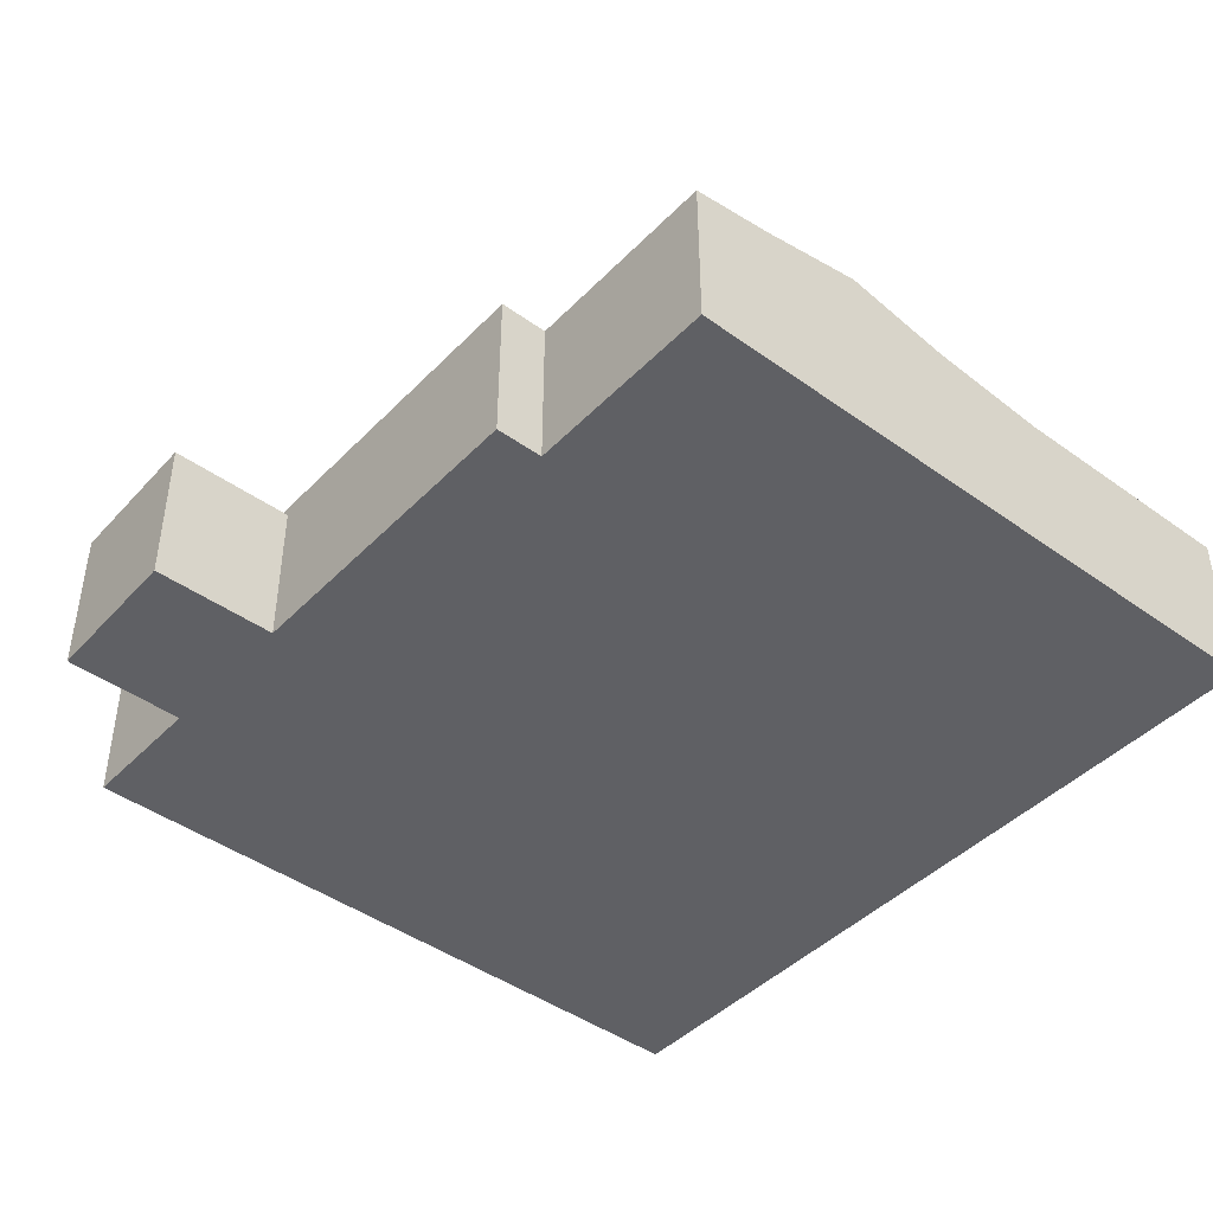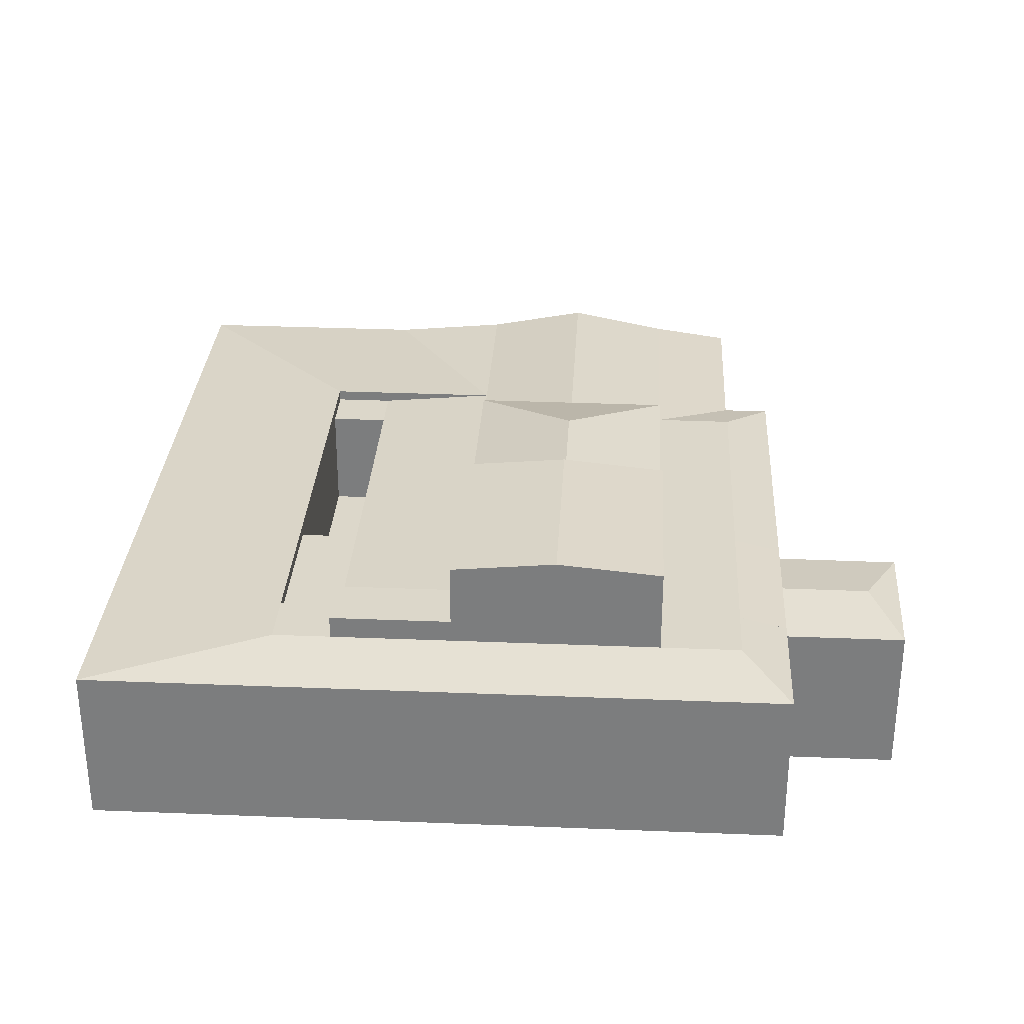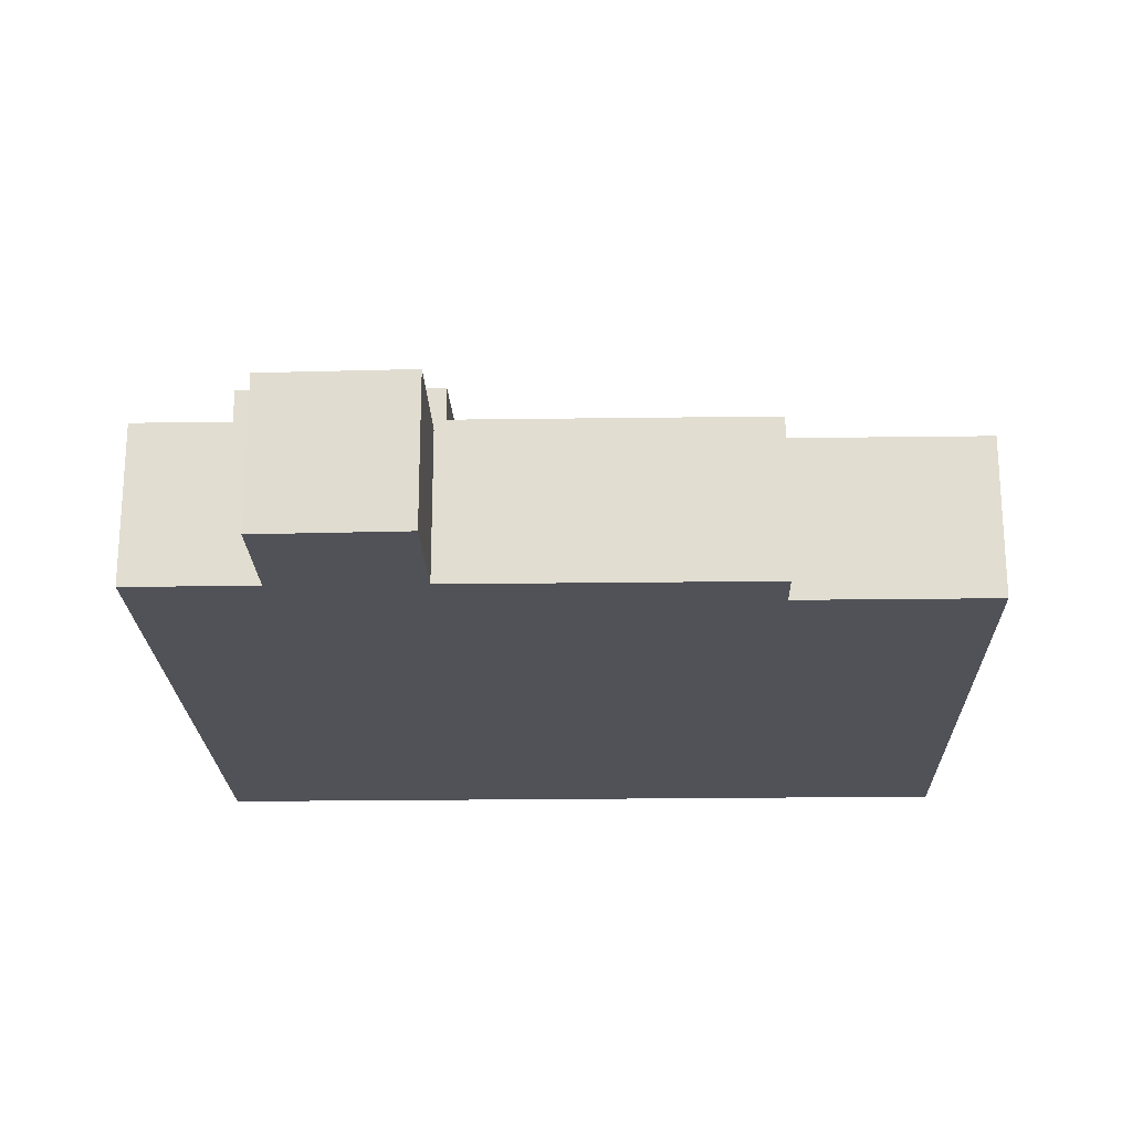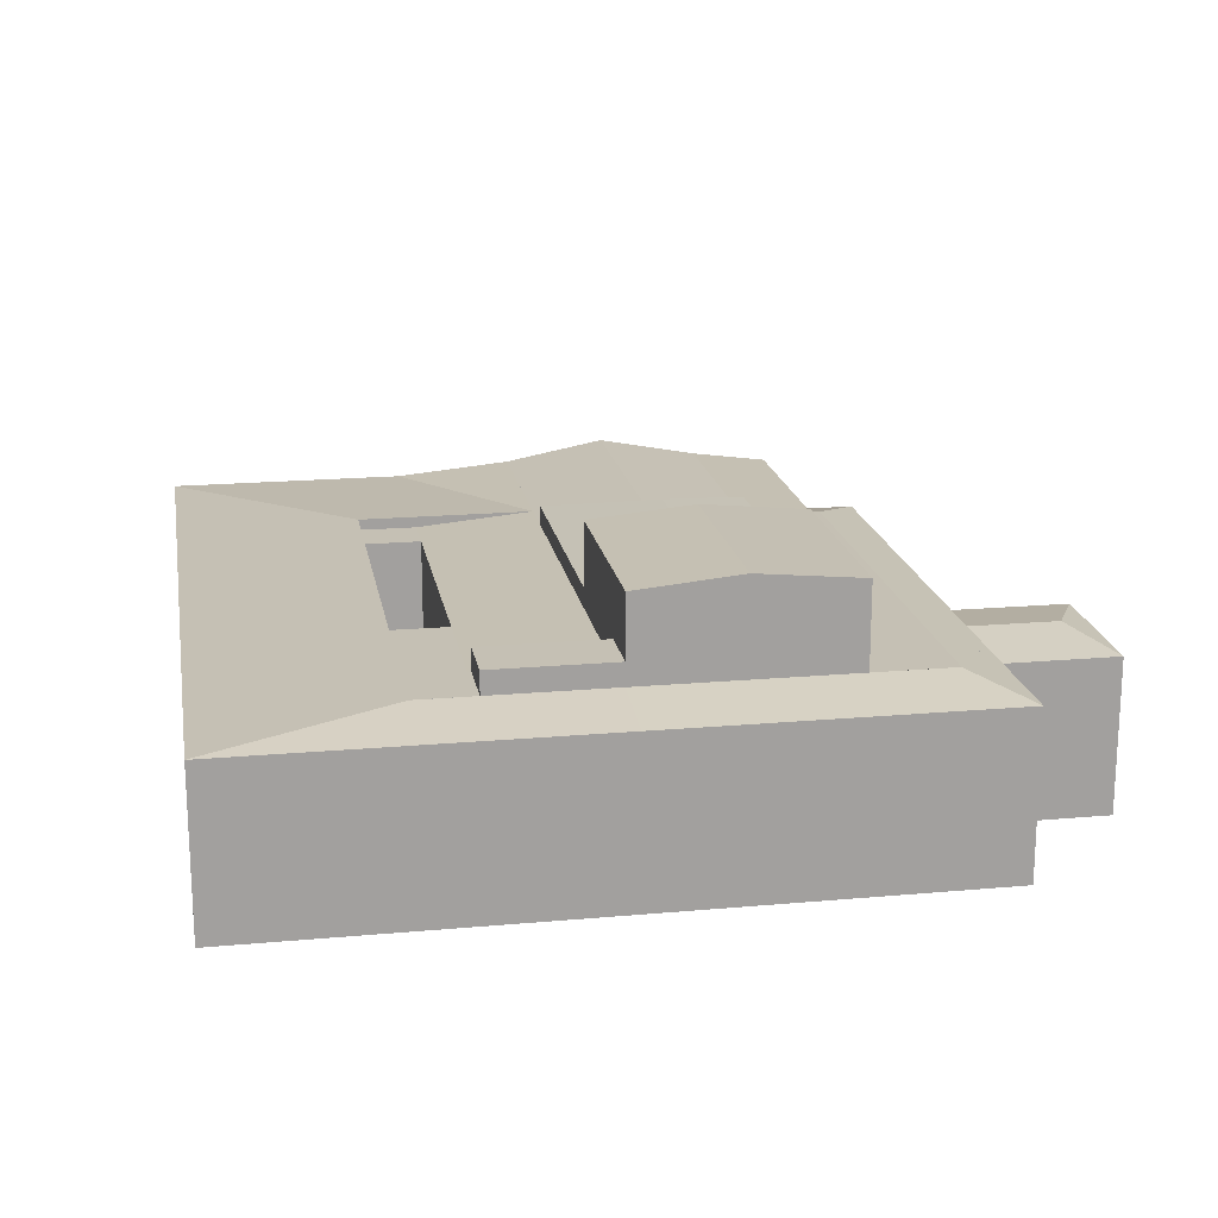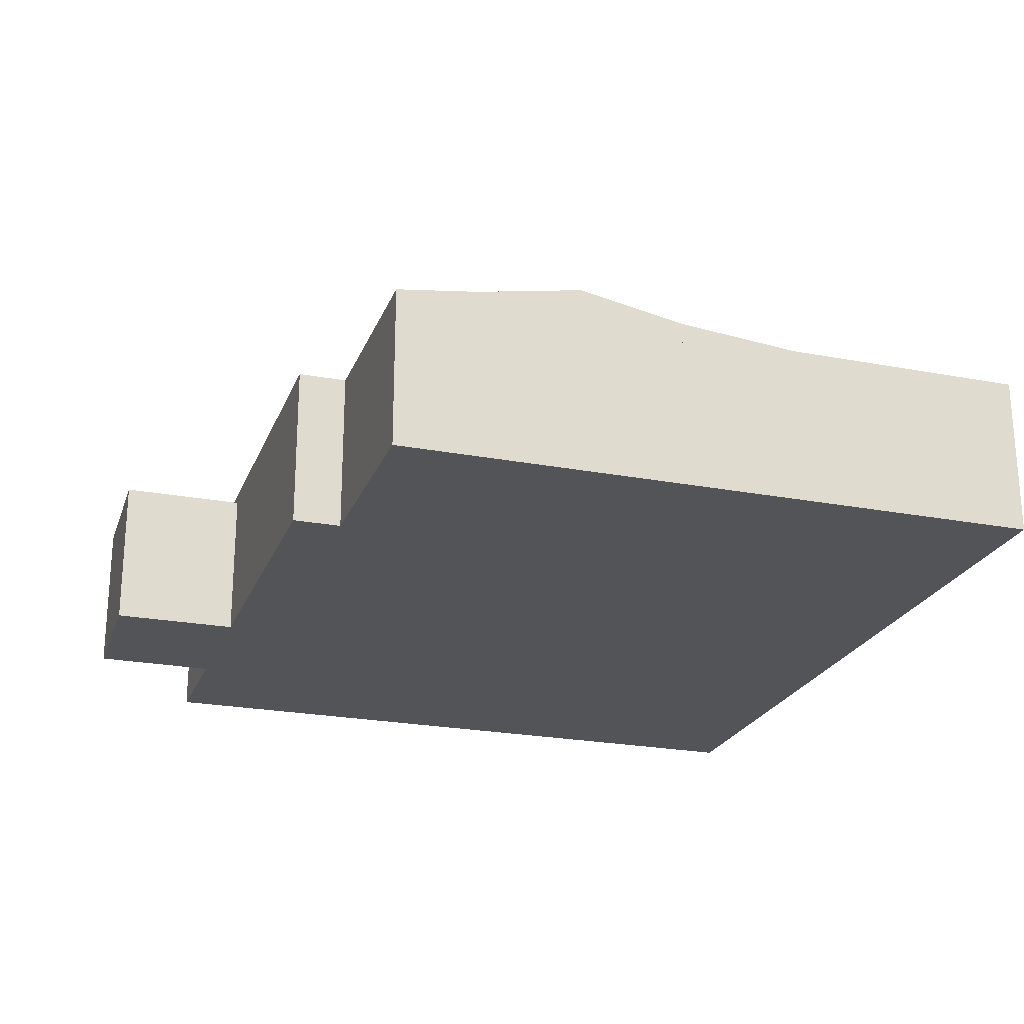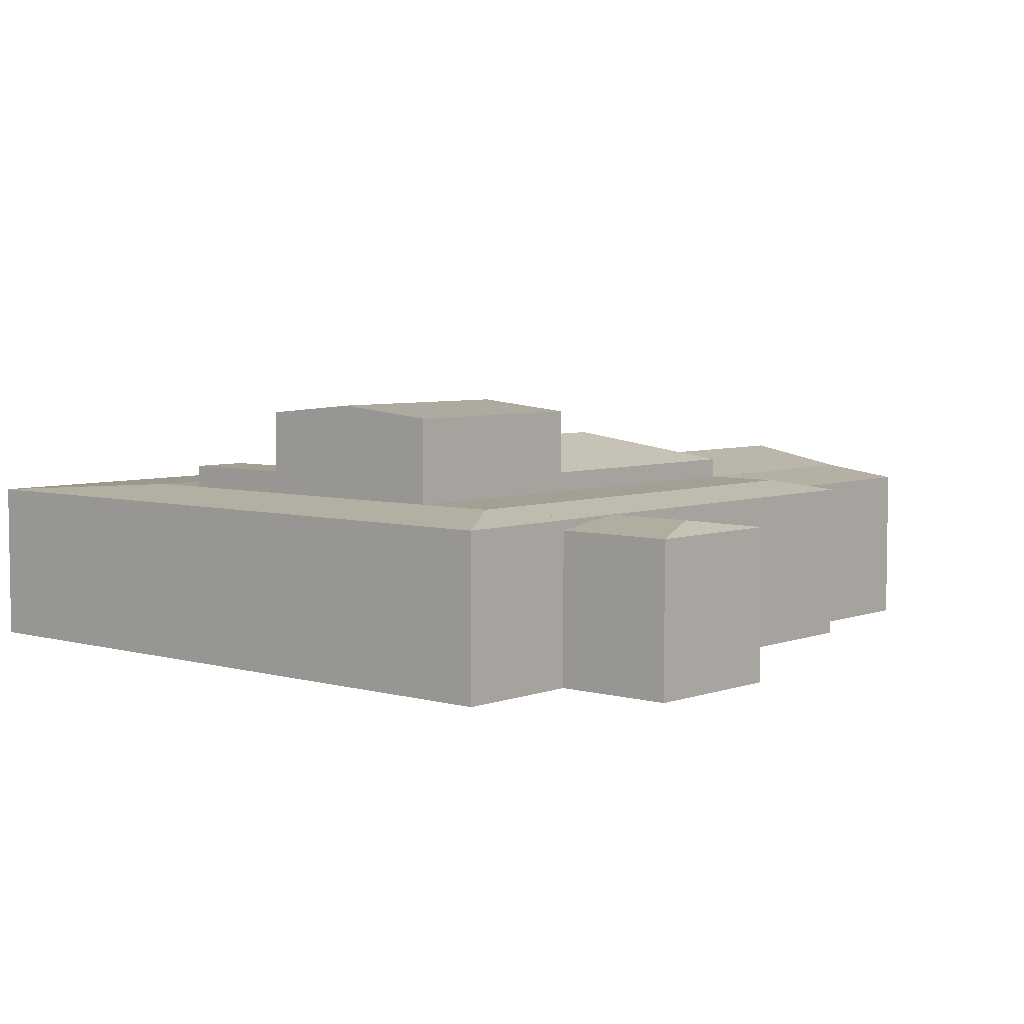
<metadata>
{"format":"obj","ext":"obj","renderer":"f3d","projection":"perspective","resolution":1024,"background":"white","views":[{"elev":-43.9,"azim":-36.0,"up":"+Y"},{"elev":30.6,"azim":-172.4,"up":"+Y"},{"elev":-21.6,"azim":-84.3,"up":"+Y"},{"elev":18.4,"azim":174.4,"up":"+Y"},{"elev":-23.3,"azim":-13.7,"up":"+Y"},{"elev":5.3,"azim":-134.7,"up":"+Y"}]}
</metadata>
<code>
v  82.77 16.37 -6.153
v  63.92 17.49 -10.68
v  64.36 17.49 -4.784
v  82.33 16.37 -12.05
v  64.36 17.49 -4.784
v  57.99 17.49 -10.24
v  58.43 17.49 -4.344
v  63.92 17.49 -10.68
v  65.51 17.49 10.7
v  83.93 16.37 9.438
v  64.36 16.37 -4.784
v  59.58 16.37 11.11
v  65.51 16.37 10.7
v  58.43 16.37 -4.344
v  67.53 17.49 37.89
v  85.95 16.37 36.56
v  67.9 17.49 42.98
v  86.32 16.37 41.65
v  65.51 5.48 10.7
v  61.6 5.48 38.31
v  67.53 5.48 37.89
v  59.58 5.48 11.11
v  67.53 16.37 37.89
v  61.98 16.37 43.4
v  67.9 16.37 42.98
v  61.6 16.37 38.31
v  87.82 16.37 61.78
v  69.4 16.37 63.11
v  63.47 16.37 63.53
v  61.98 17.49 43.4
v  45.19 16.37 -16.73
v  57.99 17.49 -10.24
v  57.44 16.37 -17.64
v  45.75 17.49 -9.333
v  58.43 19.76 -4.344
v  45.75 19.76 -9.333
v  46.2 19.76 -3.435
v  57.99 19.76 -10.24
v  45.19 16.37 -16.73
v  24.67 17.49 -7.765
v  24.11 16.37 -15.16
v  35.21 26.93 -8.549
v  25.11 25.94 -1.868
v  35.66 26.93 -2.651
v  24.67 25.94 -7.766
v  45.75 25.94 -9.333
v  46.2 25.94 -3.435
v  16.52 17.49 -7.159
v  15.96 16.37 -14.55
v  24.67 17.49 -7.765
v  16.96 17.49 -1.261
v  25.11 17.49 -1.867
v  16.52 17.49 -7.159
v  47.36 17.49 11.95
v  46.2 17.49 -3.435
v  26.27 25.94 13.39
v  36.81 26.93 12.67
v  47.36 25.94 11.94
v  18.11 17.49 13.95
v  26.27 17.49 13.39
v  49.42 17.49 39.19
v  61.6 16.37 38.31
v  47.36 17.49 11.95
v  49.8 17.49 44.28
v  38.08 22.68 29.41
v  28.33 19.49 40.71
v  49.42 19.49 39.19
v  36.81 22.68 12.67
v  26.27 19.49 13.39
v  47.36 19.49 11.95
v  38.87 19.49 39.95
v  28.71 17.49 45.79
v  39.26 19.49 45.04
v  28.33 17.49 40.71
v  49.42 17.49 39.19
v  49.8 17.49 44.28
v  20.18 17.49 41.29
v  20.18 17.49 41.29
v  20.56 16.37 46.38
v  28.33 17.49 40.71
v  28.71 17.49 45.79
v  51.32 17.49 64.41
v  30.23 17.49 65.92
v  40.78 19.49 65.16
v  51.32 17.49 64.41
v  22.08 16.37 66.51
v  30.23 17.49 65.92
v  11.15 16.37 -14.2
v  11.71 16.37 -6.802
v  12.15 16.37 -0.904
v  16.96 17.49 -1.261
v  13.3 16.37 14.28
v  12.15 16.37 -0.904
v  15.37 16.37 41.64
v  18.11 17.49 13.95
v  13.3 16.37 14.28
v  15.75 16.37 46.73
v  0.0003281 15.37 -0.0004859
v  0.7569 15.37 15.14
v  3.754 16.37 7.329
v  12.15 15.37 -0.904
v  12.73 16.37 6.688
v  13.3 15.37 14.28
v  81.78 16.37 -19.45
v  63.37 16.37 -18.08
v  82.33 16.37 -12.05
v  24.67 4.755e-16 -7.765
v  45.19 1.024e-15 -16.73
v  45.75 5.714e-16 -9.332
v  24.11 9.282e-16 -15.16
v  25.11 1.143e-16 -1.867
v  46.2 2.103e-16 -3.434
v  16.52 4.384e-16 -7.159
v  15.96 8.911e-16 -14.55
v  16.96 7.721e-17 -1.261
v  58.43 2.659e-16 -4.343
v  47.36 -7.315e-16 11.95
v  59.58 -6.802e-16 11.11
v  26.27 -8.2e-16 13.39
v  18.11 -8.542e-16 13.95
v  49.42 -2.4e-15 39.19
v  61.6 -2.346e-15 38.31
v  49.8 -2.711e-15 44.28
v  61.98 -2.658e-15 43.4
v  28.33 -2.493e-15 40.71
v  28.71 -2.804e-15 45.79
v  20.18 -2.528e-15 41.29
v  20.56 -2.84e-15 46.38
v  51.32 -3.944e-15 64.41
v  63.47 -3.89e-15 63.53
v  30.23 -4.037e-15 65.92
v  22.08 -4.072e-15 66.51
v  11.71 4.165e-16 -6.801
v  11.15 8.692e-16 -14.2
v  12.15 5.532e-17 -0.9035
v  13.3 -8.744e-16 14.28
v  15.37 -2.55e-15 41.64
v  15.75 -2.861e-15 46.73
v  0 0 0
v  0.7566 -9.271e-16 15.14
v  63.37 1.107e-15 -18.08
v  82.33 7.379e-16 -12.05
v  63.92 6.541e-16 -10.68
v  81.78 1.191e-15 -19.45
v  57.44 1.08e-15 -17.64
v  57.99 6.271e-16 -10.24
v  82.77 3.767e-16 -6.153
v  64.35 2.929e-16 -4.784
v  83.93 -5.78e-16 9.439
v  65.51 -6.553e-16 10.7
v  67.53 -2.32e-15 37.89
v  85.95 -2.239e-15 36.56
v  67.9 -2.632e-15 42.98
v  86.32 -2.55e-15 41.65
v  69.4 -3.864e-15 63.11
v  87.82 -3.783e-15 61.78
v  26.27 25.87 13.39
g defaultobject
f 1 2 3
f 2 1 4
f 5 6 7
f 6 5 8
f 1 9 10
f 9 1 3
f 11 12 13
f 12 11 14
f 10 15 16
f 15 10 9
f 16 17 18
f 17 16 15
f 19 20 21
f 20 19 22
f 23 24 25
f 24 23 26
f 17 27 18
f 27 17 28
f 29 17 30
f 17 29 28
f 31 32 33
f 32 31 34
f 35 36 37
f 36 35 38
f 39 40 34
f 40 39 41
f 42 43 44
f 43 42 45
f 46 44 47
f 44 46 42
f 41 48 40
f 48 41 49
f 50 51 52
f 51 50 53
f 14 54 12
f 54 14 55
f 44 56 57
f 56 44 43
f 47 57 58
f 57 47 44
f 52 59 60
f 59 52 51
f 12 61 62
f 61 12 63
f 26 64 24
f 64 26 61
f 65 66 67
f 68 66 65
f 66 68 69
f 70 65 67
f 65 70 68
f 71 72 73
f 72 71 74
f 75 73 76
f 73 75 71
f 60 77 74
f 77 60 59
f 78 79 80
f 80 79 81
f 29 64 82
f 64 29 30
f 73 83 84
f 83 73 72
f 76 84 85
f 84 76 73
f 86 81 79
f 81 86 87
f 48 88 89
f 88 48 49
f 90 48 89
f 48 90 91
f 92 51 93
f 51 92 59
f 94 95 96
f 95 94 78
f 79 78 97
f 97 78 94
f 98 99 100
f 101 100 102
f 100 101 98
f 102 99 103
f 99 102 100
f 2 104 105
f 104 2 106
f 33 2 105
f 2 33 32
f 107 108 109
f 108 107 110
f 111 109 112
f 109 111 107
f 113 110 107
f 110 113 114
f 107 115 113
f 115 107 111
f 116 117 112
f 117 116 118
f 119 112 117
f 112 119 111
f 111 120 115
f 120 111 119
f 118 121 117
f 121 118 122
f 122 123 121
f 123 122 124
f 125 117 121
f 117 125 119
f 126 121 123
f 121 126 125
f 119 127 120
f 127 119 125
f 125 128 127
f 128 125 126
f 129 124 130
f 124 129 123
f 131 123 129
f 123 131 126
f 132 126 131
f 126 132 128
f 133 114 113
f 114 133 134
f 135 113 115
f 113 135 133
f 136 115 120
f 115 136 135
f 137 120 127
f 120 137 136
f 138 127 128
f 127 138 137
f 139 136 140
f 136 139 135
f 141 142 143
f 142 141 144
f 145 143 146
f 143 145 141
f 143 147 148
f 147 143 142
f 146 148 116
f 148 146 143
f 148 149 150
f 149 148 147
f 116 150 118
f 150 116 148
f 149 151 150
f 151 149 152
f 152 153 151
f 153 152 154
f 150 122 118
f 122 150 151
f 151 124 122
f 124 151 153
f 154 155 153
f 155 154 156
f 153 130 124
f 130 153 155
f 109 145 146
f 145 109 108
f 146 112 109
f 112 146 116
f 105 144 141
f 144 105 104
f 144 106 142
f 106 144 104
f 33 141 145
f 141 33 105
f 142 1 147
f 1 142 4
f 11 7 14
f 7 11 5
f 9 11 13
f 11 9 3
f 147 10 149
f 10 147 1
f 19 12 22
f 12 19 13
f 15 19 21
f 19 15 9
f 149 16 152
f 16 149 10
f 17 23 25
f 23 17 15
f 152 18 154
f 18 152 16
f 26 21 20
f 21 26 23
f 154 27 156
f 27 154 18
f 156 28 155
f 28 156 27
f 30 25 24
f 25 30 17
f 155 29 130
f 29 155 28
f 31 145 108
f 145 31 33
f 36 32 34
f 32 36 38
f 6 35 7
f 35 6 38
f 35 55 14
f 55 35 37
f 41 108 110
f 108 41 39
f 43 50 52
f 50 43 45
f 45 34 40
f 34 45 42
f 34 42 46
f 36 47 37
f 47 36 46
f 49 110 114
f 110 49 41
f 68 69 157
f 58 157 70
f 157 58 57
f 157 57 56
f 56 52 60
f 52 56 43
f 55 58 54
f 58 55 47
f 22 62 20
f 62 22 12
f 66 71 74
f 75 71 67
f 66 60 74
f 60 66 69
f 63 67 61
f 67 63 70
f 130 82 129
f 82 130 29
f 30 24 64
f 85 131 129
f 131 85 83
f 83 85 84
f 131 86 132
f 86 131 87
f 86 128 132
f 128 86 79
f 89 134 133
f 134 89 88
f 88 114 134
f 114 88 49
f 90 133 135
f 133 90 89
f 102 101 93
f 92 103 102
f 94 136 137
f 136 94 96
f 128 97 138
f 97 128 79
f 97 137 138
f 137 97 94
f 99 139 140
f 139 99 98
f 98 135 139
f 135 98 101
f 136 99 140
f 99 136 103

</code>
